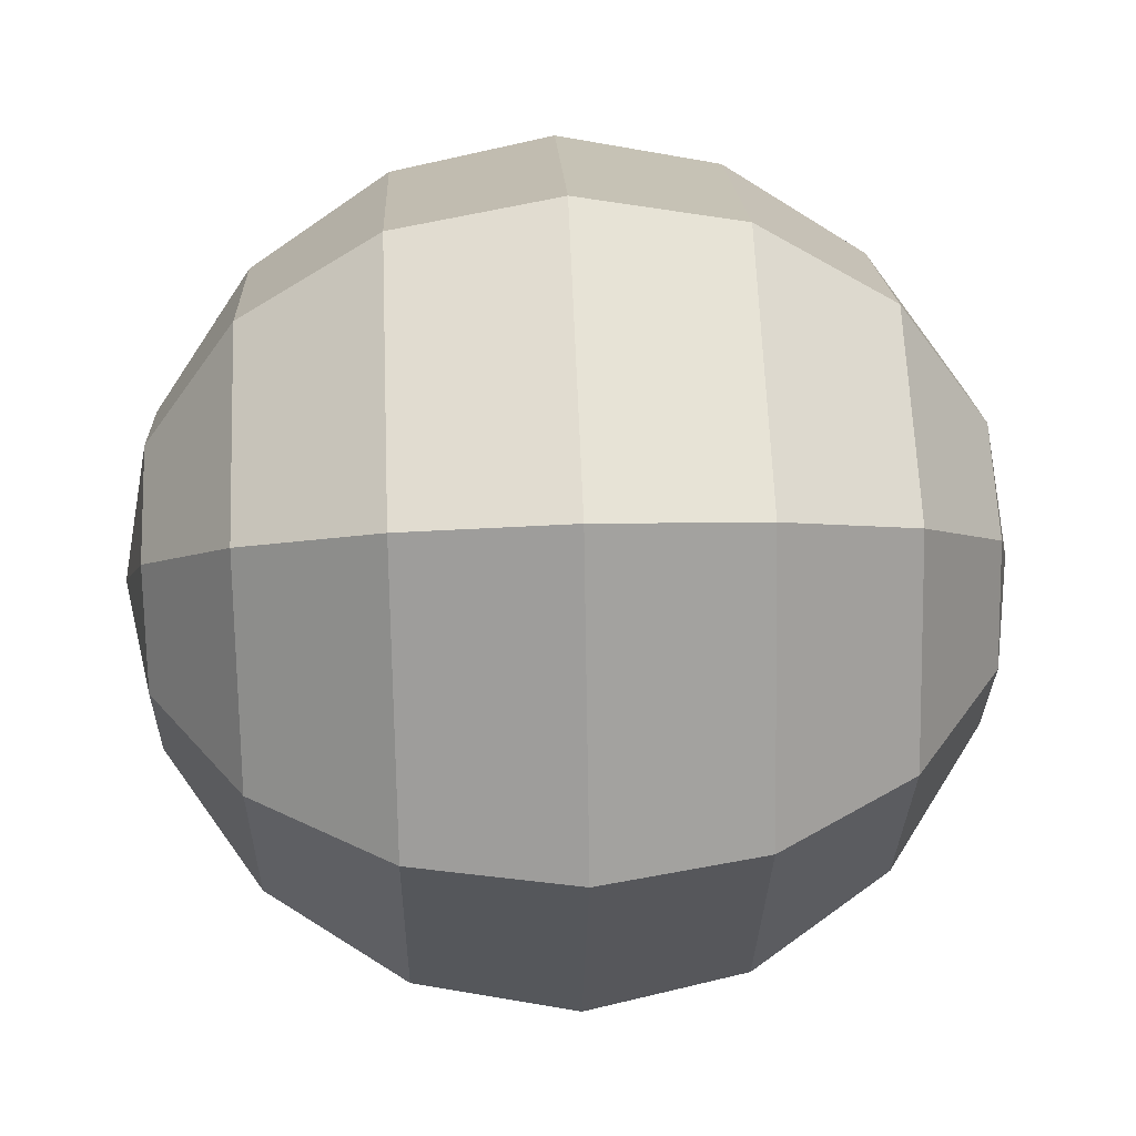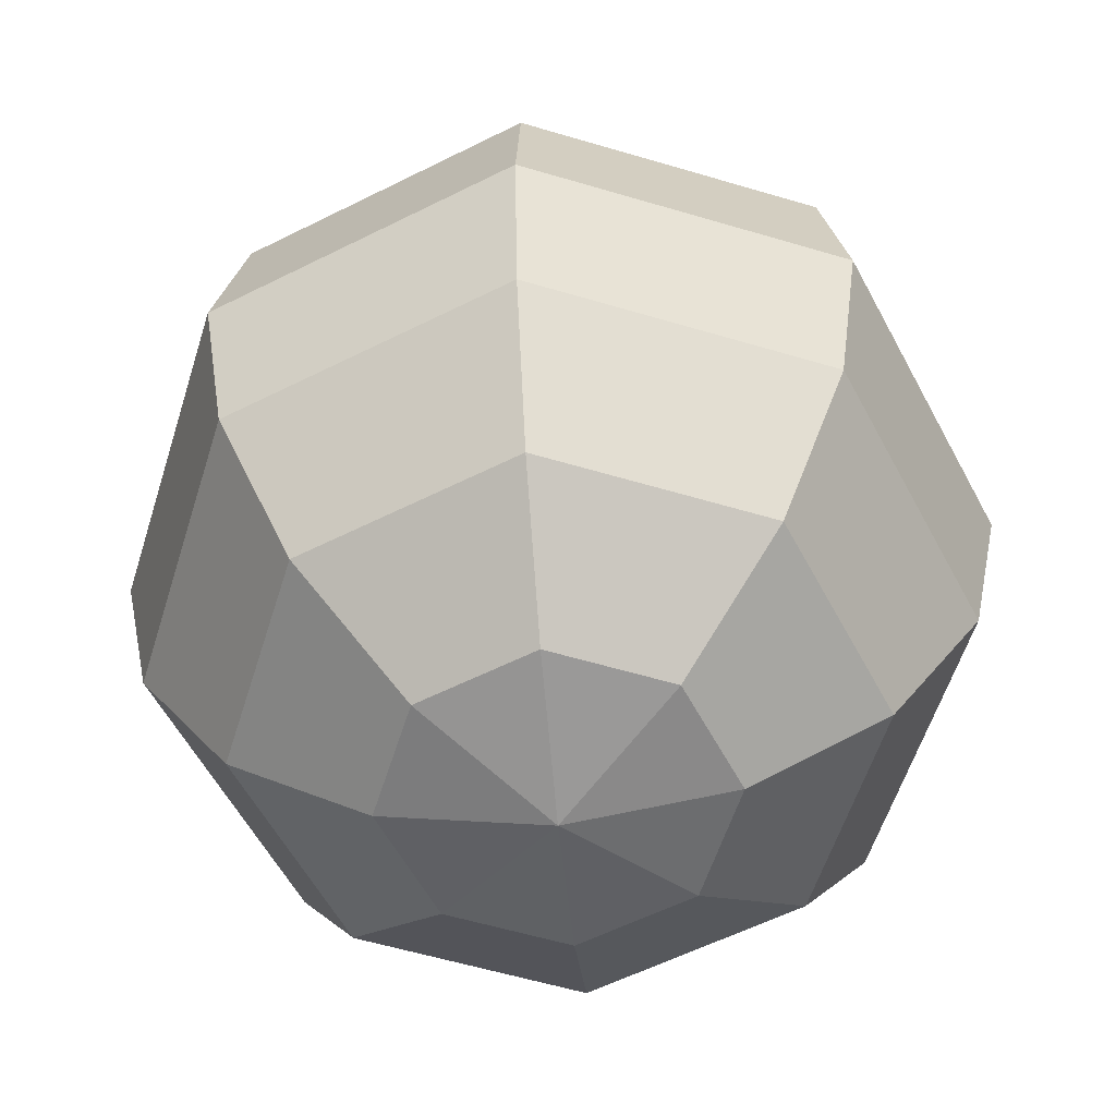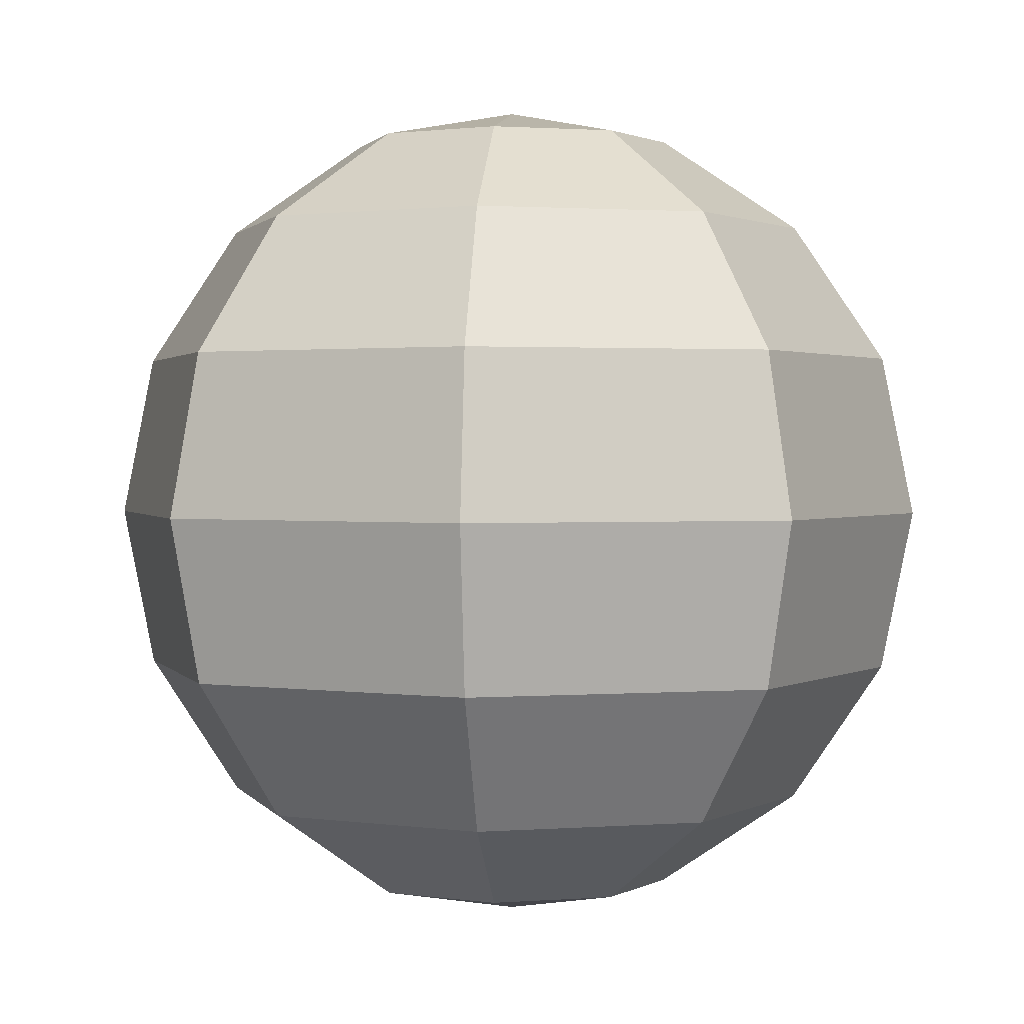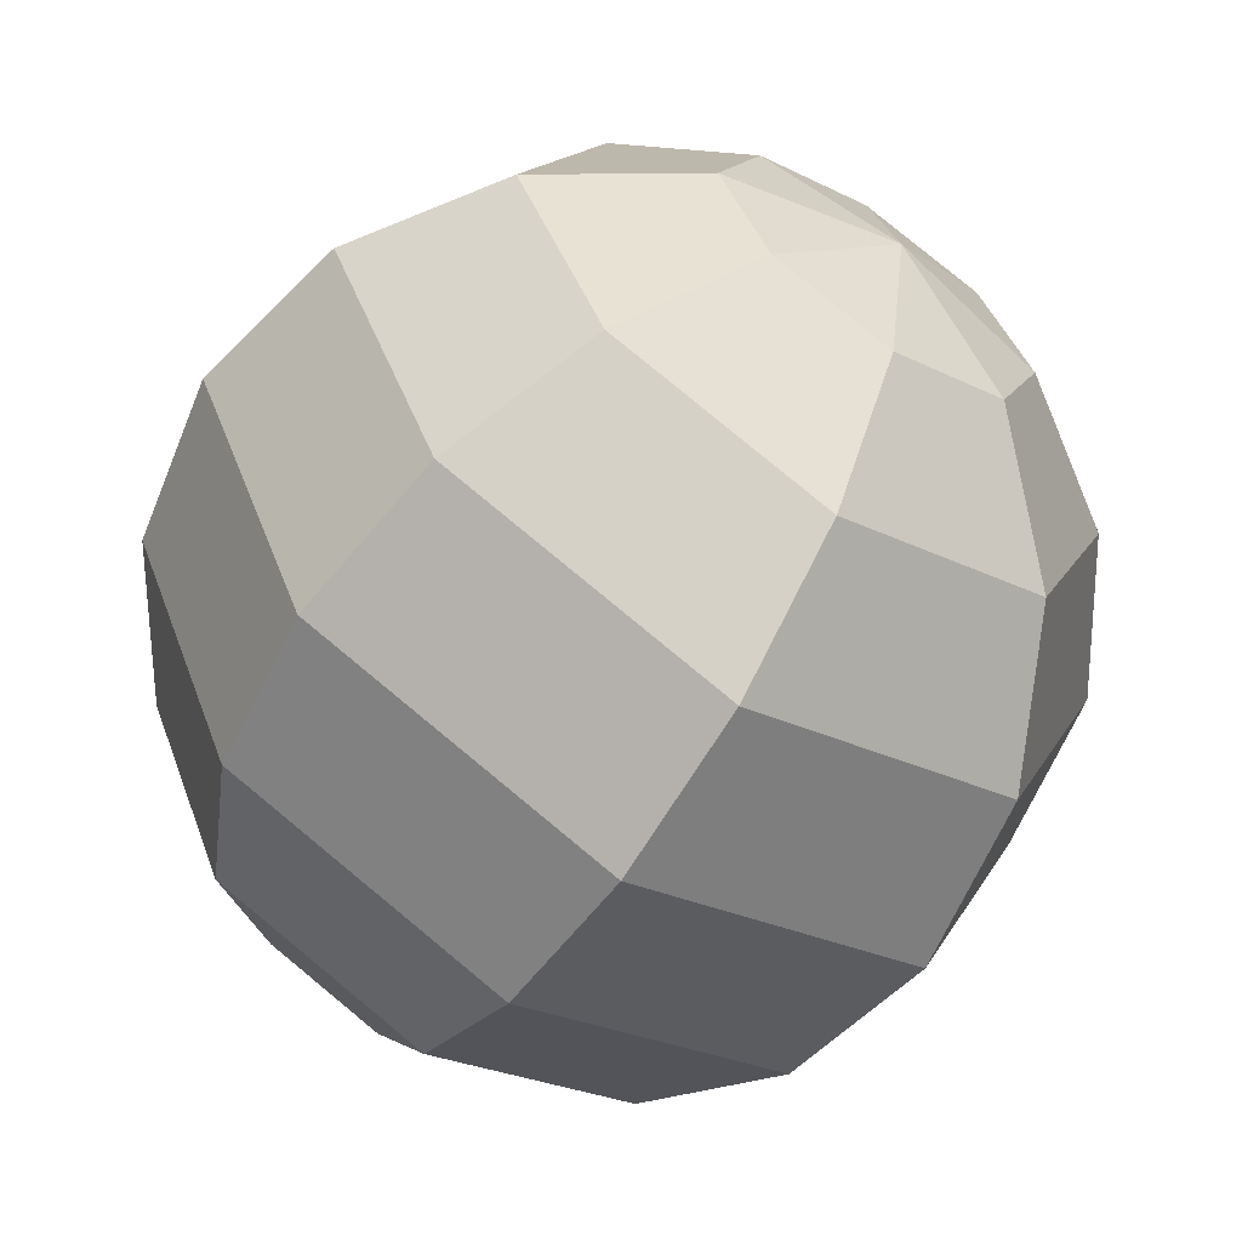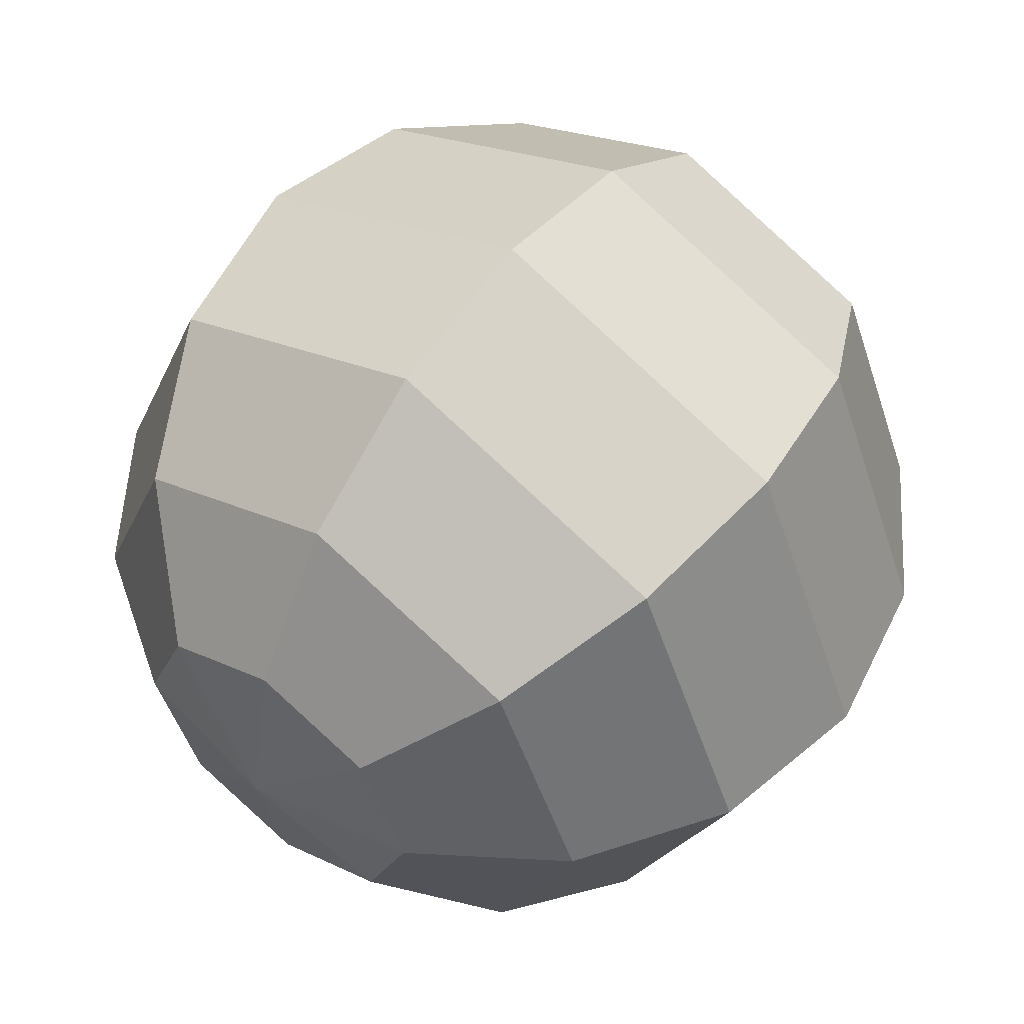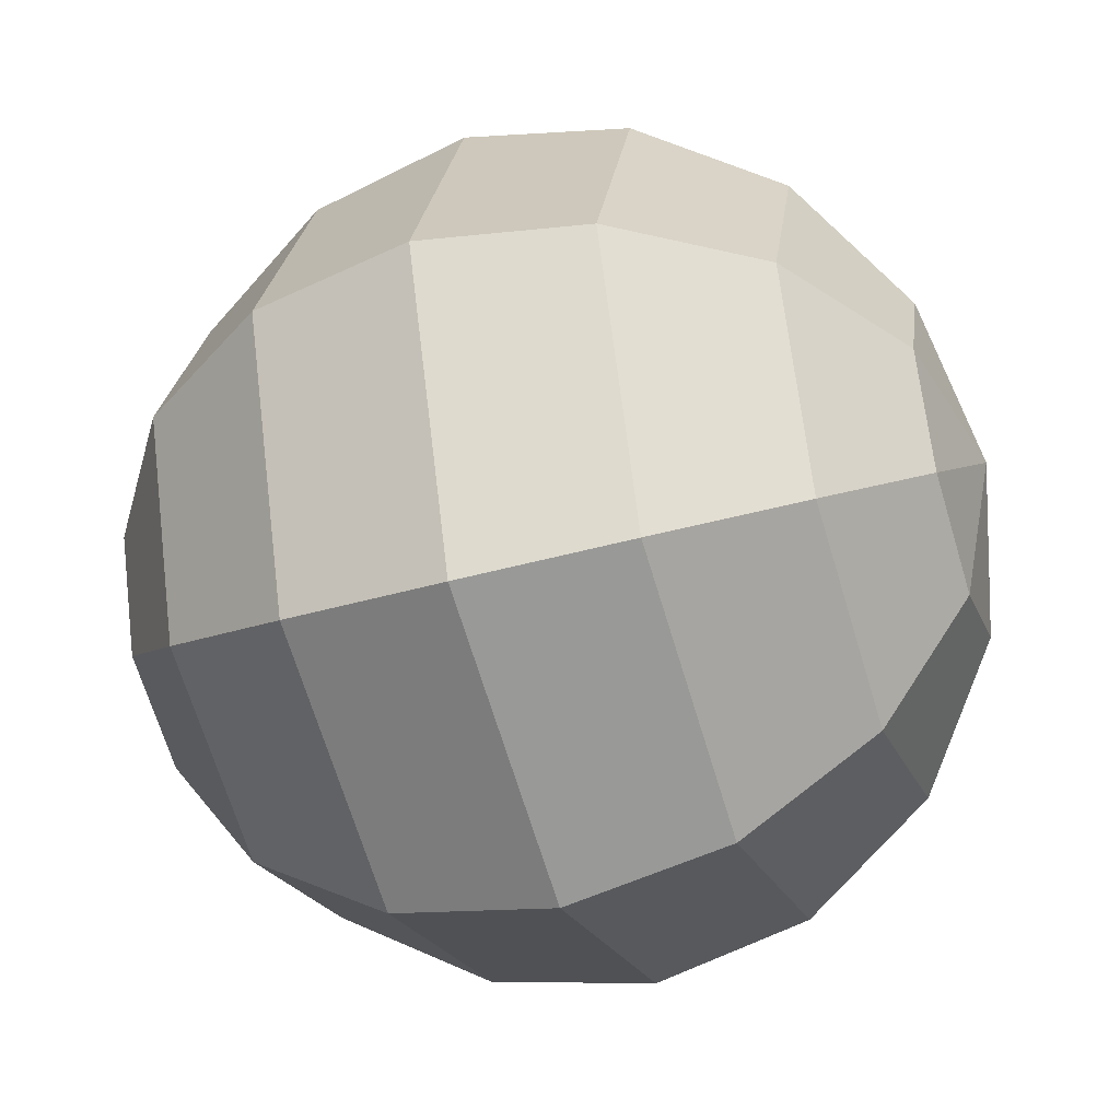
<metadata>
{"format":"obj","ext":"obj","renderer":"f3d","projection":"perspective","resolution":1024,"background":"white","views":[{"elev":40.1,"azim":-92.5,"up":"+Z"},{"elev":-57.2,"azim":-84.8,"up":"+Y"},{"elev":1.4,"azim":96.4,"up":"+Y"},{"elev":-62.0,"azim":-33.3,"up":"+Z"},{"elev":54.4,"azim":37.0,"up":"+Z"},{"elev":-44.0,"azim":108.2,"up":"+Z"}]}
</metadata>
<code>
o Sphere_球.001
v -0.2706 0.9239 0.2706
v -0.5 0.7071 0.5
v -0.6533 0.3827 0.6533
v -0.7071 0 0.7071
v -0.6533 -0.3827 0.6533
v -0.5 -0.7071 0.5
v -0.2706 -0.9239 0.2706
v -0.3827 0.9239 0
v -0.7071 0.7071 0
v -0.9239 0.3827 0
v -1 0 0
v -0.9239 -0.3827 0
v -0.7071 -0.7071 0
v -0.3827 -0.9239 0
v -0.2706 0.9239 -0.2706
v -0.5 0.7071 -0.5
v -0.6533 0.3827 -0.6533
v -0.7071 0 -0.7071
v -0.6533 -0.3827 -0.6533
v -0.5 -0.7071 -0.5
v -0.2706 -0.9239 -0.2706
v 0 0.9239 -0.3827
v 0 0.7071 -0.7071
v 0 0.3827 -0.9239
v 0 0 -1
v 0 -0.3827 -0.9239
v 0 -0.7071 -0.7071
v 0 -0.9239 -0.3827
v 0.2706 0.9239 -0.2706
v 0.5 0.7071 -0.5
v 0.6533 0.3827 -0.6533
v 0.7071 0 -0.7071
v 0.6533 -0.3827 -0.6533
v 0.5 -0.7071 -0.5
v 0.2706 -0.9239 -0.2706
v 0.3827 0.9239 0
v 0.7071 0.7071 0
v 0.9239 0.3827 0
v 1 0 0
v 0.9239 -0.3827 0
v 0.7071 -0.7071 0
v 0.3827 -0.9239 0
v 0.2706 0.9239 0.2706
v 0.5 0.7071 0.5
v 0.6533 0.3827 0.6533
v 0.7071 0 0.7071
v 0.6533 -0.3827 0.6533
v 0.5 -0.7071 0.5
v 0.2706 -0.9239 0.2706
v 0 -1 0
v 0 1 0
v 0 0.9239 0.3827
v 0 0.7071 0.7071
v 0 0.3827 0.9239
v 0 0 1
v 0 -0.3827 0.9239
v 0 -0.7071 0.7071
v 0 -0.9239 0.3827
f 56 6 57
f 54 4 55
f 52 2 53
f 57 7 58
f 56 4 5
f 54 2 3
f 52 51 1
f 50 58 7
f 6 14 7
f 4 12 5
f 3 9 10
f 1 51 8
f 50 7 14
f 5 13 6
f 3 11 4
f 1 9 2
f 10 16 17
f 8 51 15
f 50 14 21
f 12 20 13
f 10 18 11
f 8 16 9
f 13 21 14
f 12 18 19
f 50 21 28
f 19 27 20
f 17 25 18
f 15 23 16
f 20 28 21
f 19 25 26
f 16 24 17
f 15 51 22
f 22 30 23
f 27 35 28
f 25 33 26
f 23 31 24
f 22 51 29
f 50 28 35
f 26 34 27
f 25 31 32
f 34 42 35
f 33 39 40
f 30 38 31
f 29 51 36
f 50 35 42
f 33 41 34
f 31 39 32
f 29 37 30
f 36 51 43
f 50 42 49
f 40 48 41
f 39 45 46
f 36 44 37
f 41 49 42
f 39 47 40
f 37 45 38
f 47 57 48
f 45 55 46
f 43 53 44
f 48 58 49
f 47 55 56
f 44 54 45
f 43 51 52
f 50 49 58
f 56 5 6
f 54 3 4
f 52 1 2
f 57 6 7
f 56 55 4
f 54 53 2
f 6 13 14
f 4 11 12
f 3 2 9
f 5 12 13
f 3 10 11
f 1 8 9
f 10 9 16
f 12 19 20
f 10 17 18
f 8 15 16
f 13 20 21
f 12 11 18
f 19 26 27
f 17 24 25
f 15 22 23
f 20 27 28
f 19 18 25
f 16 23 24
f 22 29 30
f 27 34 35
f 25 32 33
f 23 30 31
f 26 33 34
f 25 24 31
f 34 41 42
f 33 32 39
f 30 37 38
f 33 40 41
f 31 38 39
f 29 36 37
f 40 47 48
f 39 38 45
f 36 43 44
f 41 48 49
f 39 46 47
f 37 44 45
f 47 56 57
f 45 54 55
f 43 52 53
f 48 57 58
f 47 46 55
f 44 53 54

</code>
